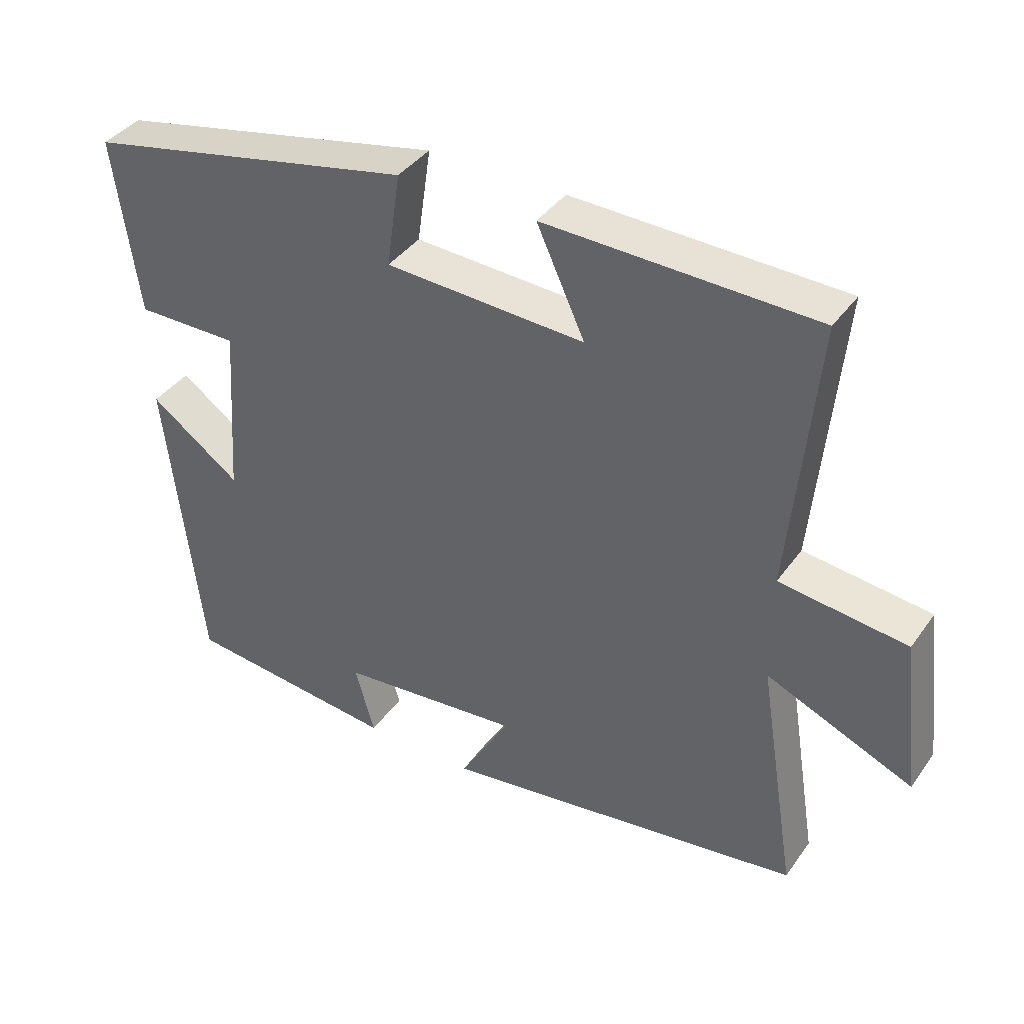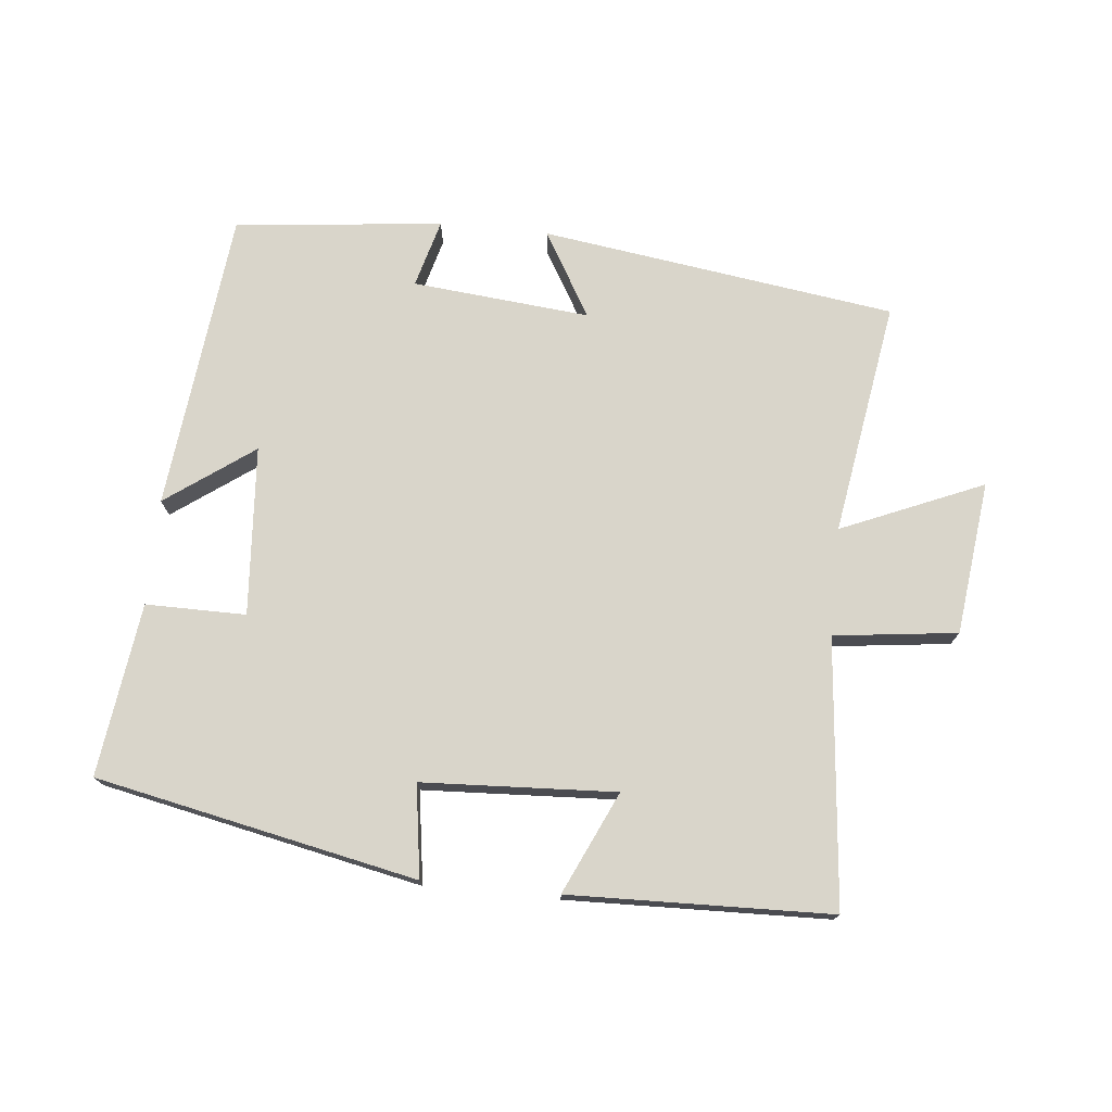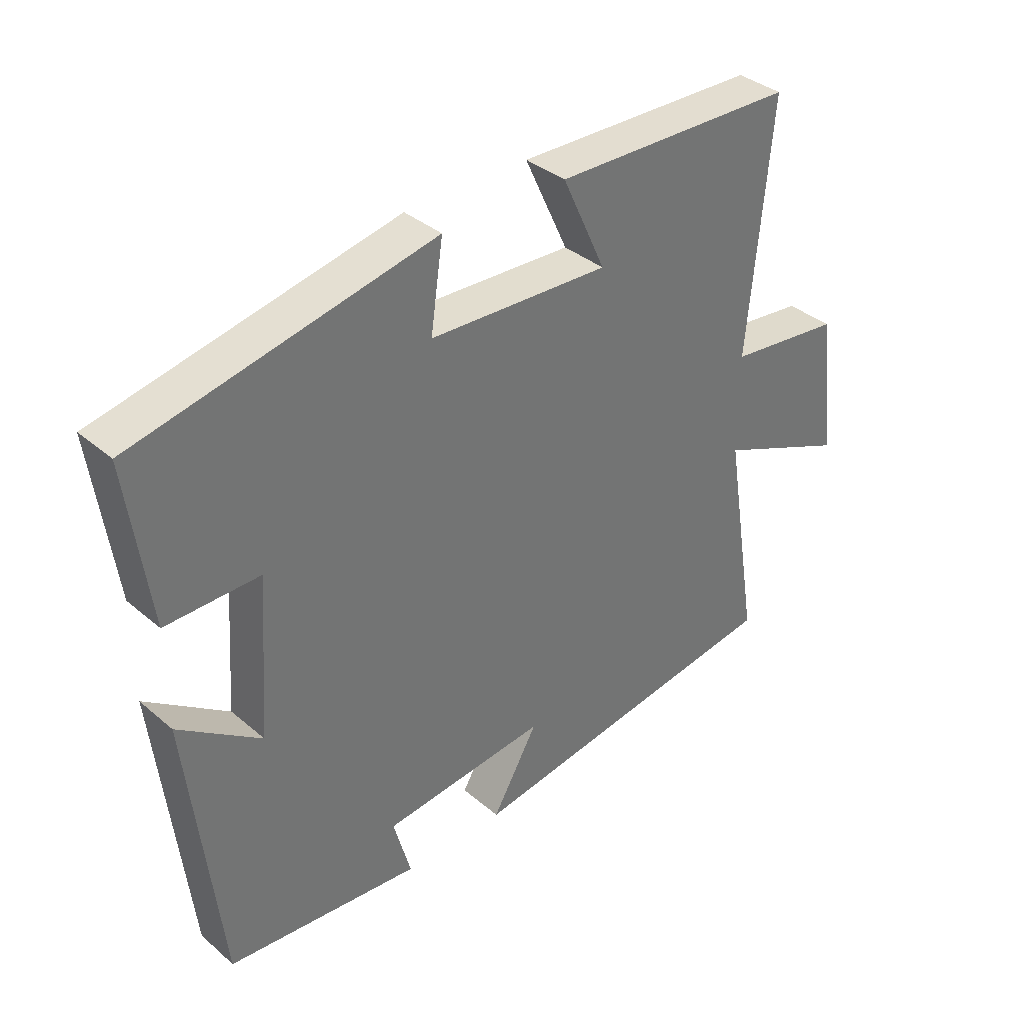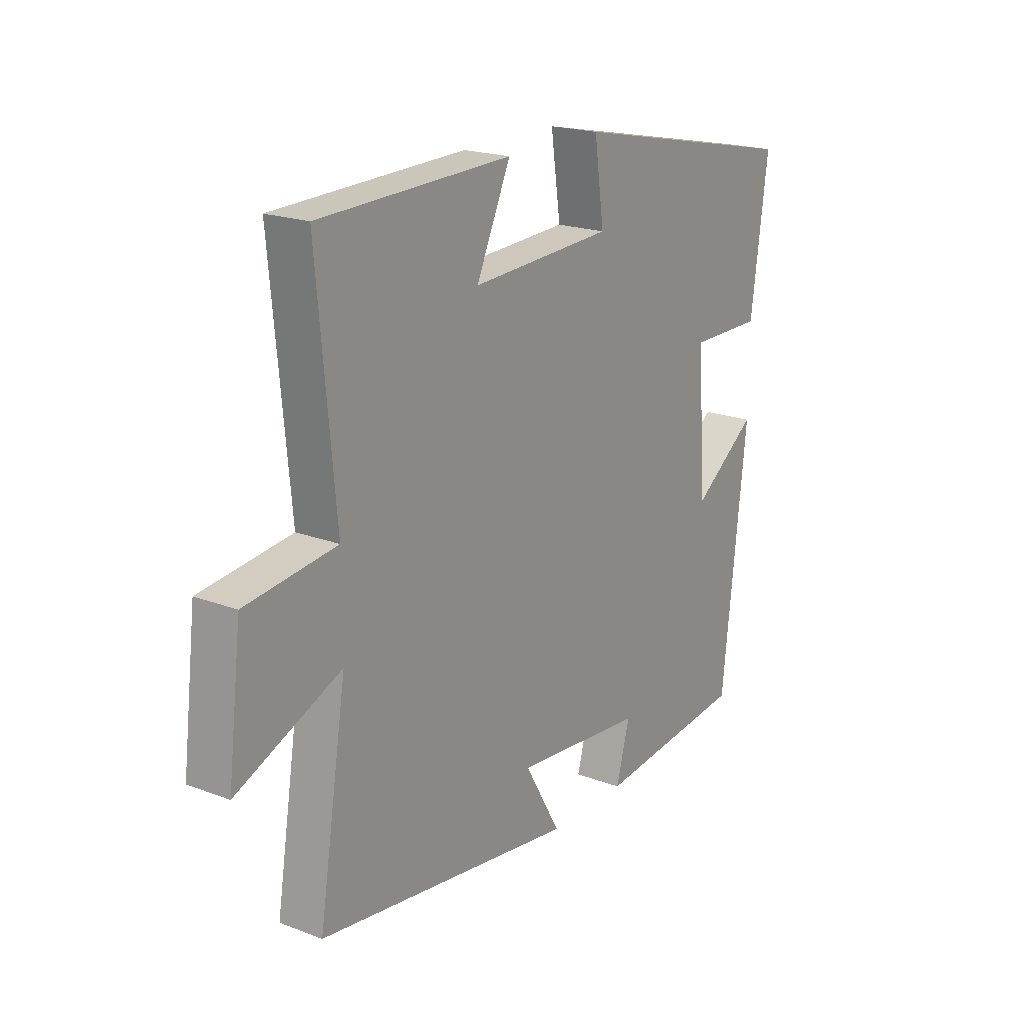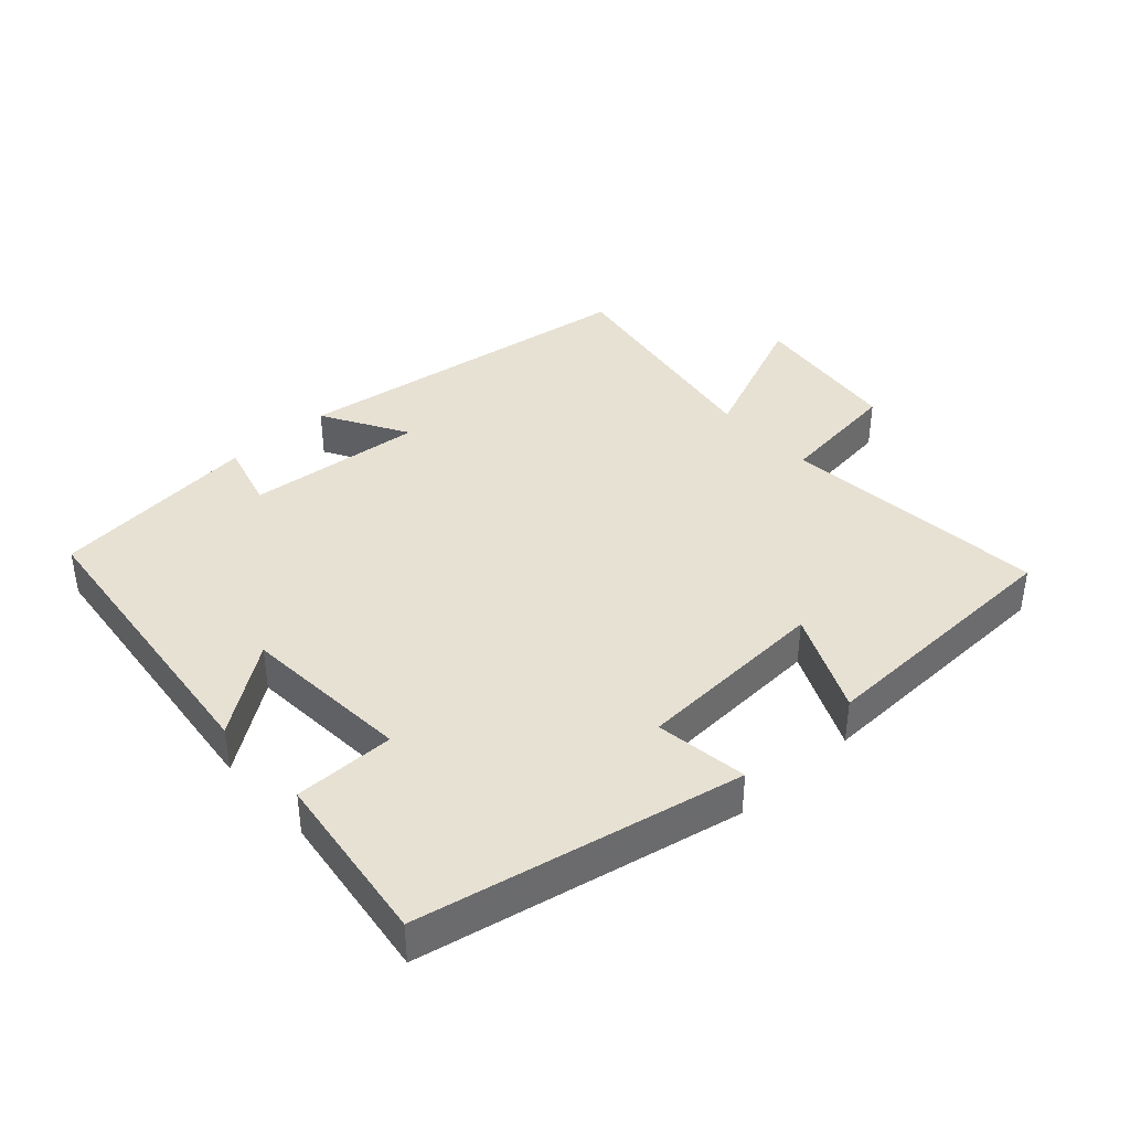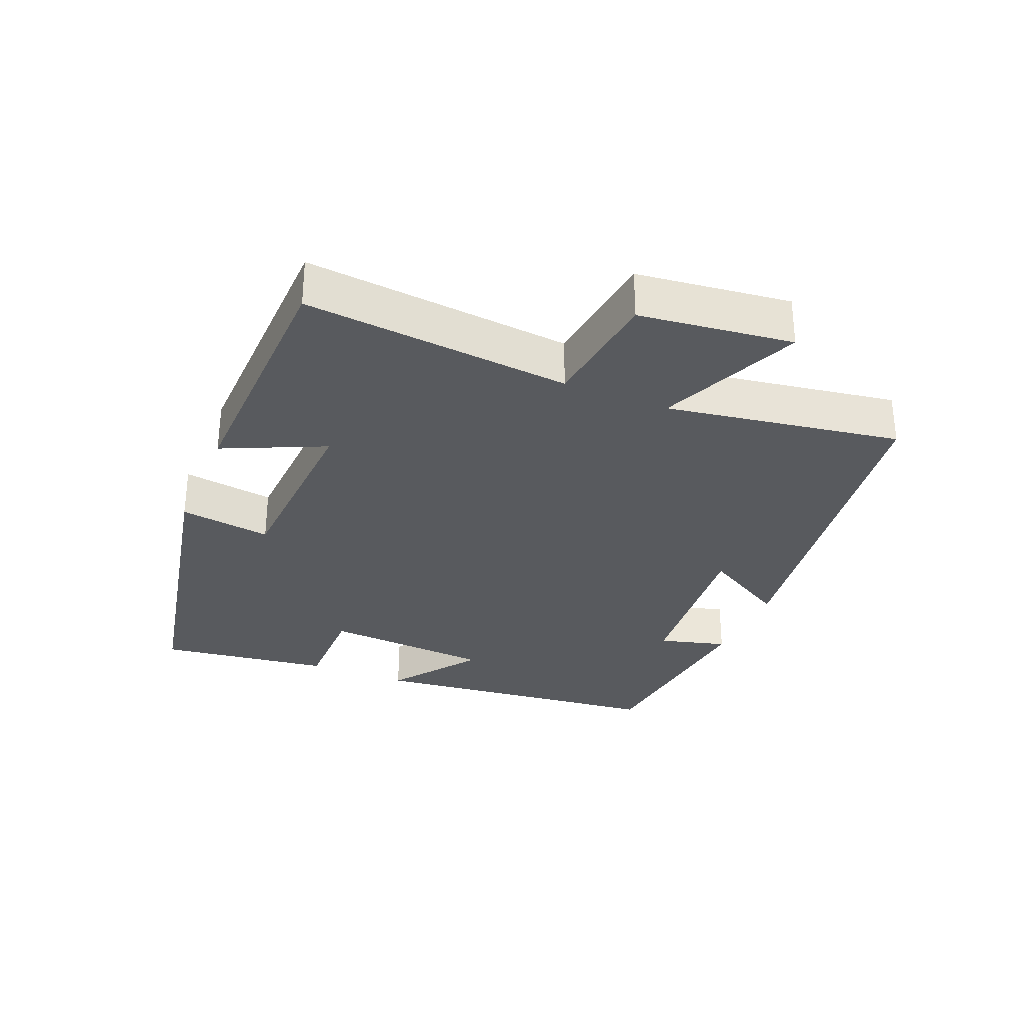
<metadata>
{"format":"obj","ext":"obj","renderer":"f3d","projection":"perspective","resolution":1024,"background":"white","views":[{"elev":39.3,"azim":31.8,"up":"+Z"},{"elev":74.5,"azim":5.6,"up":"+Y"},{"elev":36.3,"azim":-42.3,"up":"+Z"},{"elev":20.1,"azim":124.8,"up":"+Z"},{"elev":39.4,"azim":-42.4,"up":"+Y"},{"elev":-30.8,"azim":67.4,"up":"+Y"}]}
</metadata>
<code>
v 0.557 0.07 -0.423
v 0.026 0.07 -0.5
v 0.1 0.07 -0.372
v -0.166 0.07 -0.398
v -0.138 0.07 -0.5
v -0.45 0.07 -0.468
v -0.5 0.07 -0.017
v -0.368 0.07 -0.112
v -0.35 0.07 0.142
v -0.5 0.07 0.141
v -0.535 0.07 0.4
v -0.055 0.07 0.5
v -0.075 0.07 0.362
v 0.215 0.07 0.348
v 0.145 0.07 0.5
v 0.537 0.07 0.49
v 0.5 0.07 0.09
v 0.685 0.07 0.068
v 0.713 0.07 -0.162
v 0.5 0.07 -0.072
v 0.557 0 -0.423
v 0.026 0 -0.5
v 0.1 0 -0.372
v -0.166 0 -0.398
v -0.138 0 -0.5
v -0.45 0 -0.468
v -0.5 0 -0.017
v -0.368 0 -0.112
v -0.35 0 0.142
v -0.5 0 0.141
v -0.535 0 0.4
v -0.055 0 0.5
v -0.075 0 0.362
v 0.215 0 0.348
v 0.145 0 0.5
v 0.537 0 0.49
v 0.5 0 0.09
v 0.685 0 0.068
v 0.713 0 -0.162
v 0.5 0 -0.072
f 17 18 19 20
f 14 15 16 17
f 13 14 17 20
f 10 11 12 13
f 9 10 13
f 8 9 13 20
f 5 6 7 8
f 4 5 8
f 3 4 8 20
f 1 2 3 20
f 40 39 38 37
f 37 36 35 34
f 40 37 34 33
f 33 32 31 30
f 33 30 29
f 40 33 29 28
f 28 27 26 25
f 28 25 24
f 40 28 24 23
f 40 23 22 21
f 1 21 22 2
f 2 22 23 3
f 3 23 24 4
f 4 24 25 5
f 5 25 26 6
f 6 26 27 7
f 7 27 28 8
f 8 28 29 9
f 9 29 30 10
f 10 30 31 11
f 11 31 32 12
f 12 32 33 13
f 13 33 34 14
f 14 34 35 15
f 15 35 36 16
f 16 36 37 17
f 17 37 38 18
f 18 38 39 19
f 19 39 40 20
f 20 40 21 1

</code>
